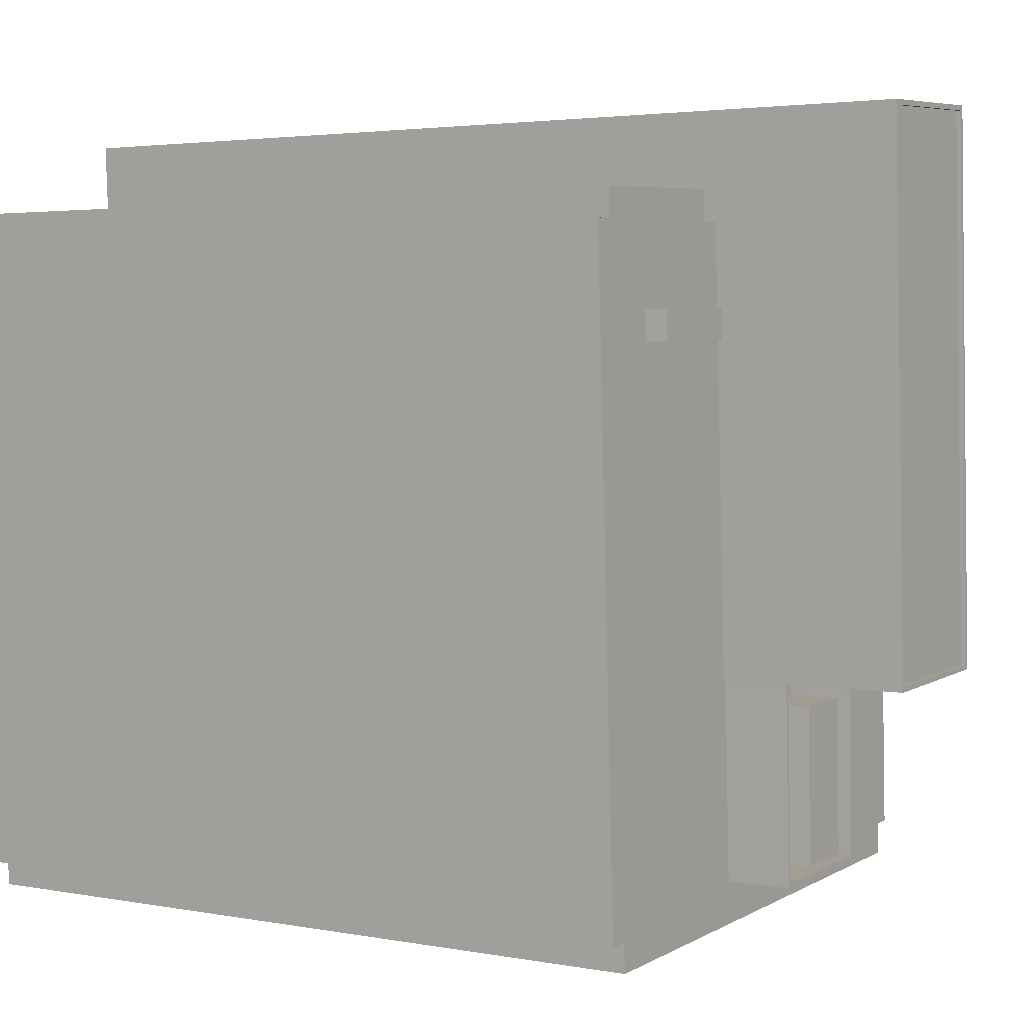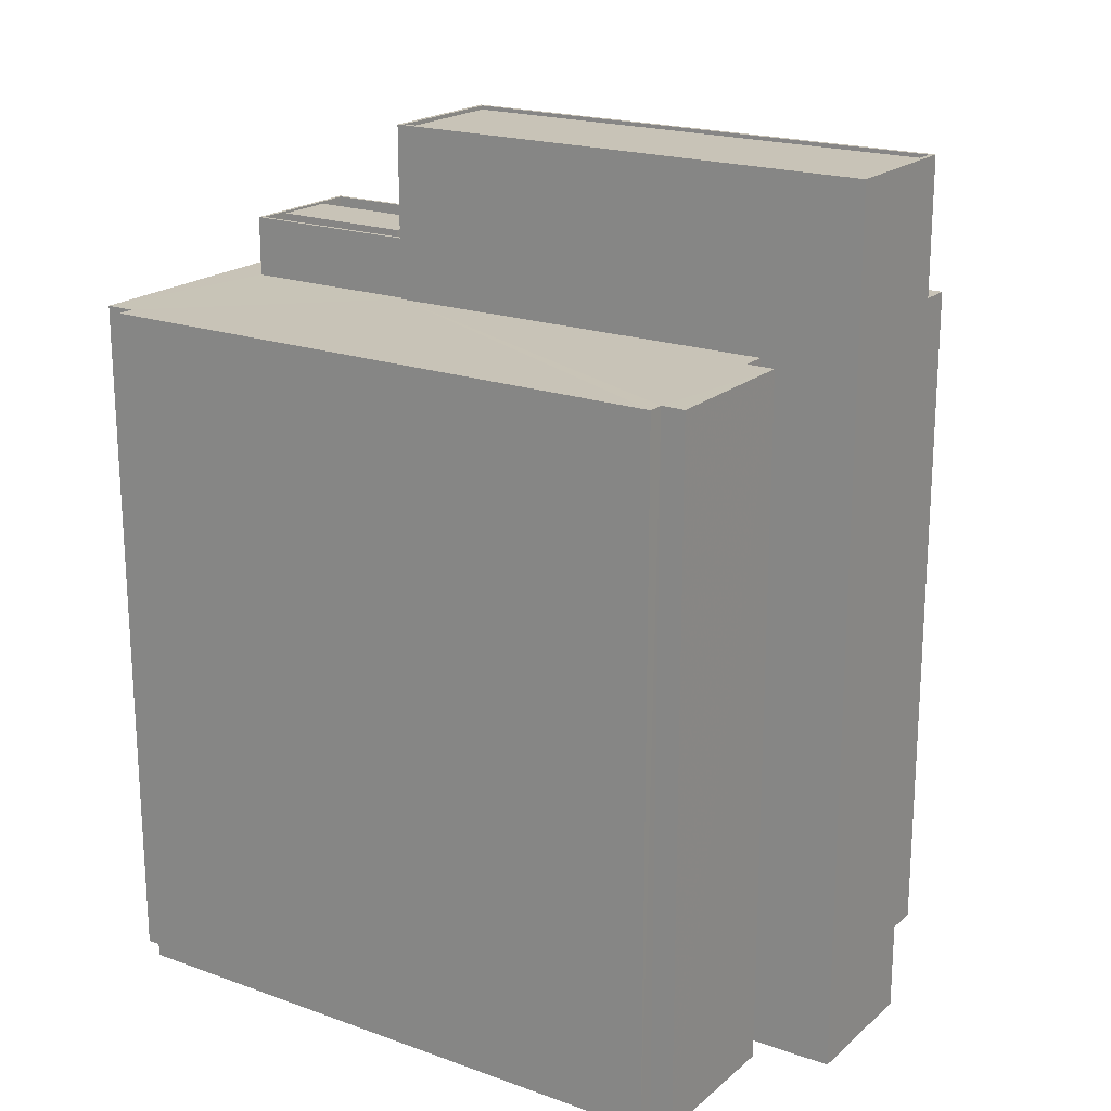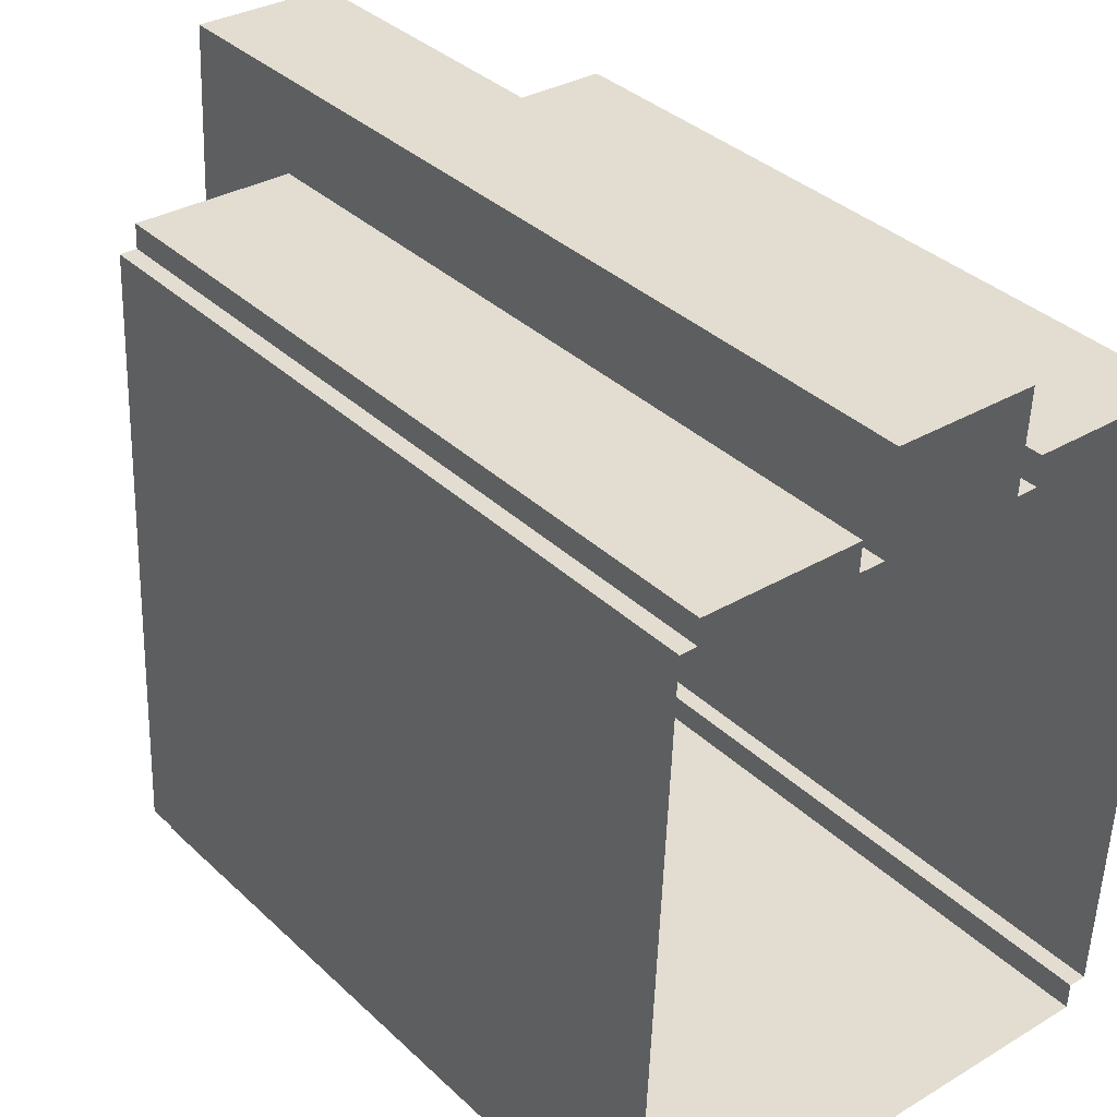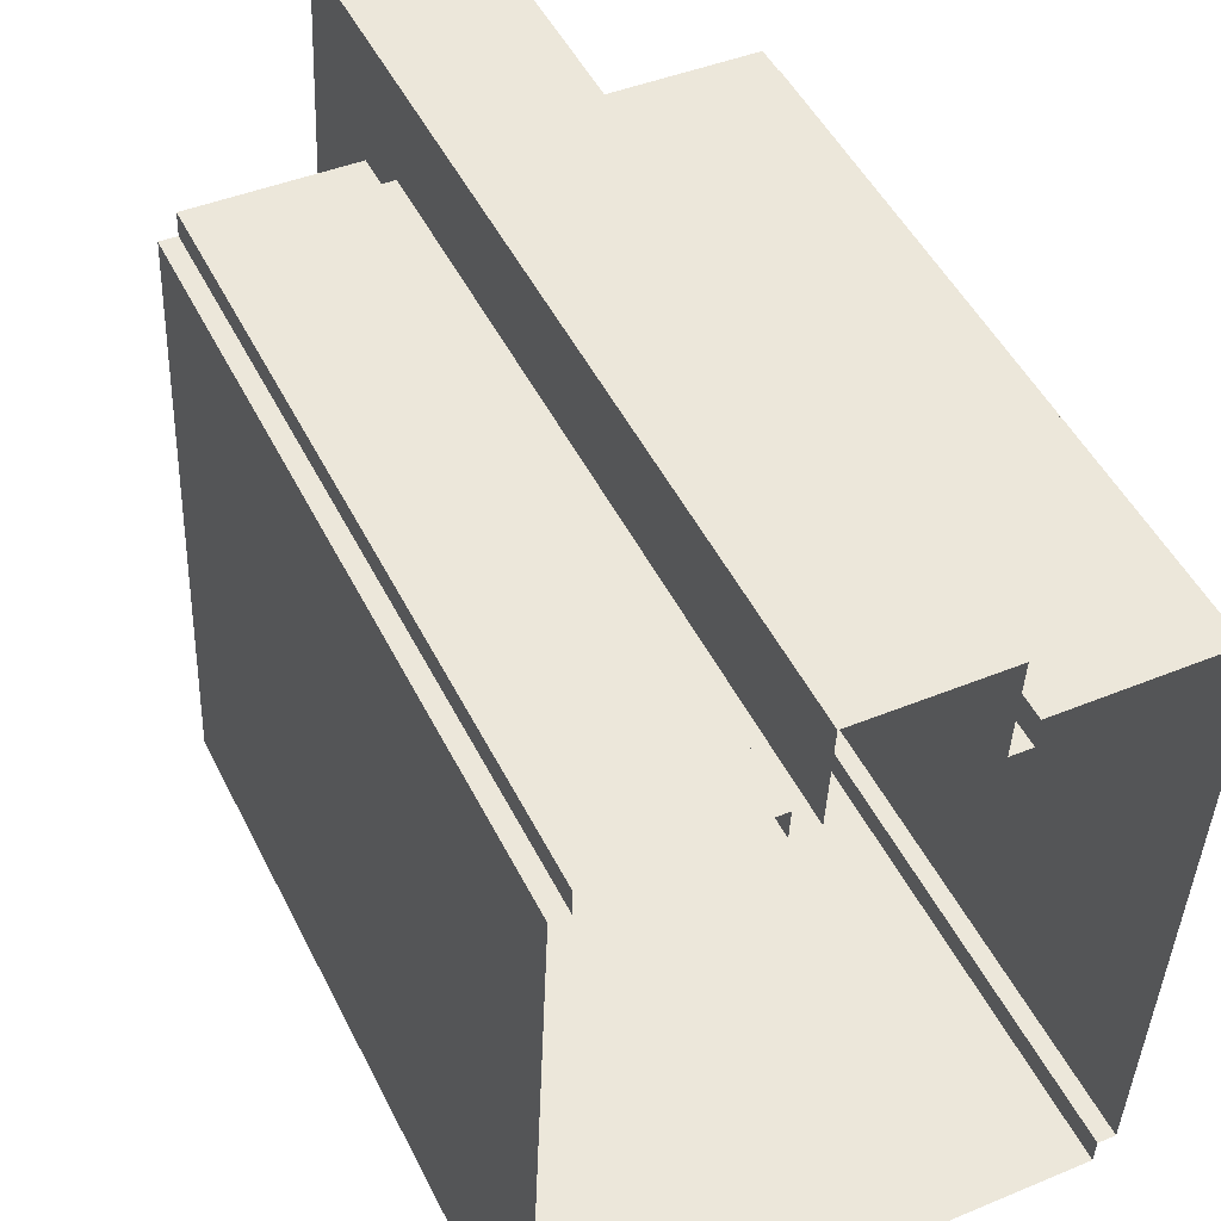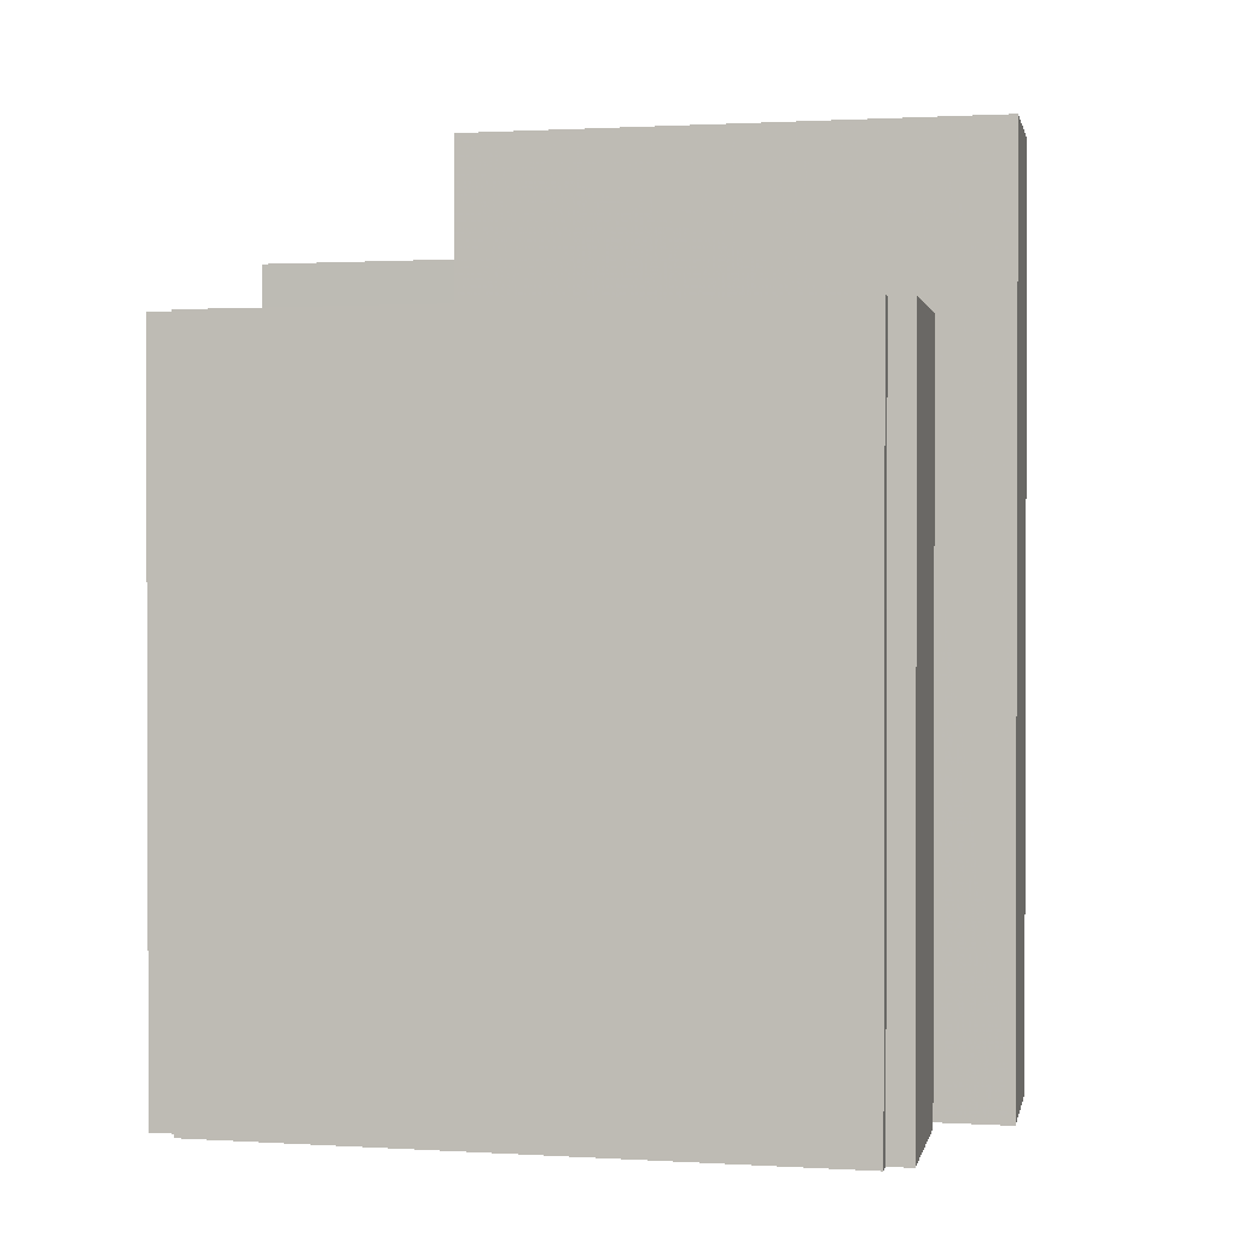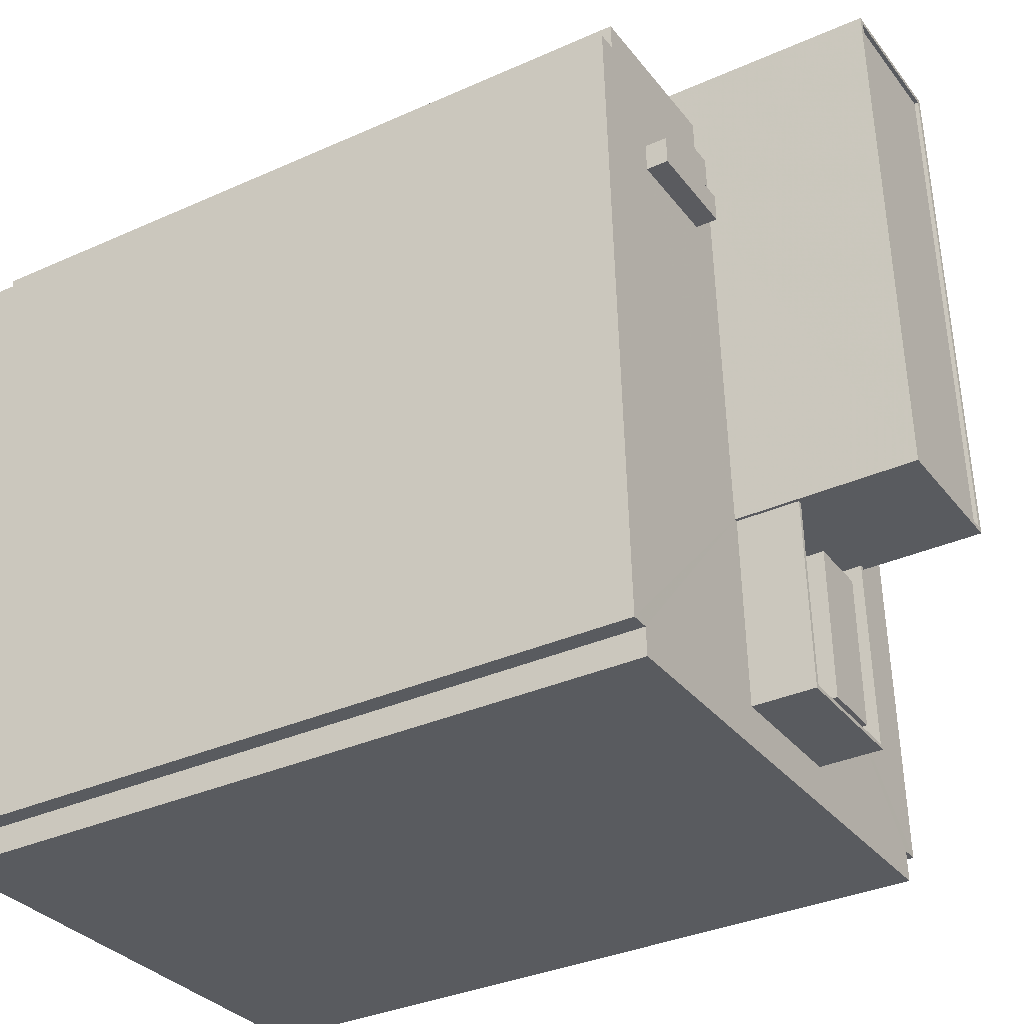
<metadata>
{"format":"obj","ext":"obj","renderer":"f3d","projection":"perspective","resolution":1024,"background":"white","views":[{"elev":3.1,"azim":-57.3,"up":"+Y"},{"elev":19.8,"azim":126.1,"up":"+Z"},{"elev":36.3,"azim":140.3,"up":"+Y"},{"elev":49.3,"azim":154.1,"up":"+Y"},{"elev":1.1,"azim":104.5,"up":"+Z"},{"elev":-34.6,"azim":-59.0,"up":"+Y"}]}
</metadata>
<code>
v -1.185e+04 -3.757e+04 16.88
v -1.185e+04 -3.757e+04 16.88
v -1.185e+04 -3.753e+04 16.88
v -1.182e+04 -3.757e+04 16.88
v -1.185e+04 -3.757e+04 16.88
v -1.185e+04 -3.753e+04 16.88
v -1.182e+04 -3.753e+04 16.88
v -1.182e+04 -3.757e+04 16.88
v -1.182e+04 -3.757e+04 16.88
v -1.184e+04 -3.753e+04 16.88
v -1.185e+04 -3.753e+04 16.88
v -1.183e+04 -3.753e+04 16.88
v -1.184e+04 -3.753e+04 16.88
v -1.184e+04 -3.753e+04 16.88
v -1.182e+04 -3.753e+04 16.88
v -1.182e+04 -3.753e+04 16.88
v -1.183e+04 -3.753e+04 16.88
v -1.184e+04 -3.753e+04 16.88
v -1.183e+04 -3.753e+04 16.88
v -1.183e+04 -3.753e+04 16.88
v -1.185e+04 -3.754e+04 64.25
v -1.184e+04 -3.754e+04 64.25
v -1.184e+04 -3.754e+04 64.25
v -1.185e+04 -3.754e+04 64.25
v -1.184e+04 -3.754e+04 62.89
v -1.184e+04 -3.753e+04 62.89
v -1.184e+04 -3.753e+04 62.89
v -1.185e+04 -3.754e+04 62.89
v -1.185e+04 -3.753e+04 62.89
v -1.185e+04 -3.754e+04 62.89
v -1.185e+04 -3.753e+04 62.89
v -1.184e+04 -3.754e+04 62.89
v -1.184e+04 -3.753e+04 62.89
v -1.185e+04 -3.753e+04 62.89
v -1.183e+04 -3.757e+04 62.89
v -1.183e+04 -3.757e+04 62.89
v -1.184e+04 -3.757e+04 62.89
v -1.184e+04 -3.757e+04 62.89
v -1.183e+04 -3.756e+04 62.89
v -1.183e+04 -3.756e+04 62.89
v -1.184e+04 -3.756e+04 62.89
v -1.184e+04 -3.756e+04 62.89
v -1.183e+04 -3.757e+04 62.89
v -1.183e+04 -3.756e+04 62.89
v -1.184e+04 -3.757e+04 62.89
v -1.182e+04 -3.757e+04 62.89
v -1.183e+04 -3.757e+04 62.89
v -1.184e+04 -3.757e+04 62.89
v -1.183e+04 -3.756e+04 62.89
v -1.182e+04 -3.757e+04 62.89
v -1.182e+04 -3.757e+04 62.89
v -1.182e+04 -3.753e+04 62.89
v -1.183e+04 -3.756e+04 62.89
v -1.183e+04 -3.753e+04 62.89
v -1.183e+04 -3.753e+04 62.89
v -1.183e+04 -3.753e+04 62.89
v -1.182e+04 -3.753e+04 62.89
v -1.182e+04 -3.753e+04 62.89
v -1.185e+04 -3.757e+04 62.89
v -1.184e+04 -3.756e+04 62.89
v -1.185e+04 -3.754e+04 62.89
v -1.184e+04 -3.754e+04 62.89
v -1.185e+04 -3.757e+04 62.89
v -1.185e+04 -3.757e+04 62.89
v -1.184e+04 -3.756e+04 62.89
v -1.184e+04 -3.756e+04 66.82
v -1.184e+04 -3.757e+04 66.82
v -1.183e+04 -3.757e+04 66.82
v -1.183e+04 -3.756e+04 66.82
v -1.183e+04 -3.757e+04 66.83
v -1.183e+04 -3.757e+04 66.83
v -1.183e+04 -3.756e+04 66.83
v -1.184e+04 -3.757e+04 66.83
v -1.184e+04 -3.757e+04 66.83
v -1.184e+04 -3.756e+04 66.83
v -1.183e+04 -3.756e+04 66.83
v -1.184e+04 -3.756e+04 66.83
v -1.184e+04 -3.756e+04 74.22
v -1.183e+04 -3.756e+04 74.22
v -1.184e+04 -3.756e+04 74.22
v -1.183e+04 -3.753e+04 74.22
v -1.183e+04 -3.753e+04 74.22
v -1.184e+04 -3.753e+04 74.22
v -1.184e+04 -3.753e+04 74.22
v -1.183e+04 -3.756e+04 74.22
v -1.184e+04 -3.753e+04 73.97
v -1.183e+04 -3.756e+04 73.97
v -1.183e+04 -3.753e+04 73.97
v -1.184e+04 -3.756e+04 73.97
f 1 2 3
f 4 5 1
f 2 6 3
f 7 8 9
f 1 9 4
f 10 3 11
f 12 13 14
f 15 16 17
f 7 9 16
f 18 3 10
f 18 13 1
f 19 13 12
f 19 20 9
f 16 20 17
f 18 1 3
f 1 13 9
f 16 9 20
f 19 9 13
f 21 22 23
f 21 24 22
f 25 26 27
f 28 29 30
f 29 31 30
f 27 32 25
f 27 28 32
f 33 34 29
f 33 29 27
f 27 29 28
f 35 36 37
f 38 35 37
f 39 40 41
f 38 41 42
f 41 40 42
f 38 37 41
f 39 43 44
f 44 40 39
f 36 35 43
f 36 43 39
f 45 46 47
f 48 45 47
f 49 50 51
f 46 50 47
f 49 51 52
f 53 47 49
f 54 49 55
f 56 55 57
f 58 56 57
f 57 49 52
f 47 50 49
f 55 49 57
f 59 60 30
f 61 28 30
f 62 25 32
f 63 45 64
f 59 64 60
f 60 62 61
f 60 25 62
f 60 48 65
f 45 48 64
f 60 61 30
f 48 60 64
f 66 67 68
f 69 66 68
f 70 71 72
f 71 73 74
f 74 73 75
f 72 76 70
f 75 73 77
f 71 70 73
f 78 79 80
f 81 82 83
f 84 81 83
f 79 82 81
f 80 79 85
f 85 79 81
f 86 87 88
f 86 89 87
f 80 83 78
f 80 84 83
f 32 23 22
f 62 32 22
f 62 22 24
f 61 62 24
f 28 24 21
f 28 61 24
f 32 21 23
f 32 28 21
f 2 30 6
f 6 30 31
f 59 30 2
f 31 3 6
f 31 29 3
f 29 11 3
f 29 34 11
f 34 10 11
f 34 33 10
f 27 18 10
f 33 27 10
f 13 18 27
f 26 13 27
f 54 55 20
f 19 54 20
f 55 17 20
f 55 56 17
f 56 15 17
f 56 58 15
f 57 16 15
f 58 57 15
f 57 7 16
f 57 52 7
f 51 8 7
f 52 51 7
f 50 9 8
f 51 50 8
f 46 4 9
f 50 46 9
f 4 45 5
f 5 45 63
f 46 45 4
f 63 1 5
f 63 64 1
f 59 2 1
f 64 59 1
f 36 68 67
f 37 36 67
f 41 67 66
f 41 37 67
f 39 66 69
f 39 41 66
f 39 69 68
f 36 39 68
f 47 71 74
f 48 47 74
f 65 48 74
f 75 65 74
f 42 73 38
f 42 77 73
f 73 70 35
f 73 35 38
f 70 43 35
f 44 43 70
f 76 44 70
f 53 71 47
f 53 72 71
f 53 49 72
f 40 44 76
f 76 72 79
f 42 40 77
f 72 49 79
f 78 76 79
f 60 65 75
f 60 75 78
f 75 77 78
f 77 40 76
f 78 77 76
f 19 12 54
f 12 82 54
f 54 79 49
f 54 82 79
f 83 12 14
f 83 82 12
f 26 14 13
f 14 26 83
f 60 78 25
f 25 78 83
f 25 83 26
f 84 86 88
f 81 84 88
f 85 88 87
f 85 81 88
f 80 87 89
f 80 85 87
f 80 89 86
f 84 80 86

</code>
